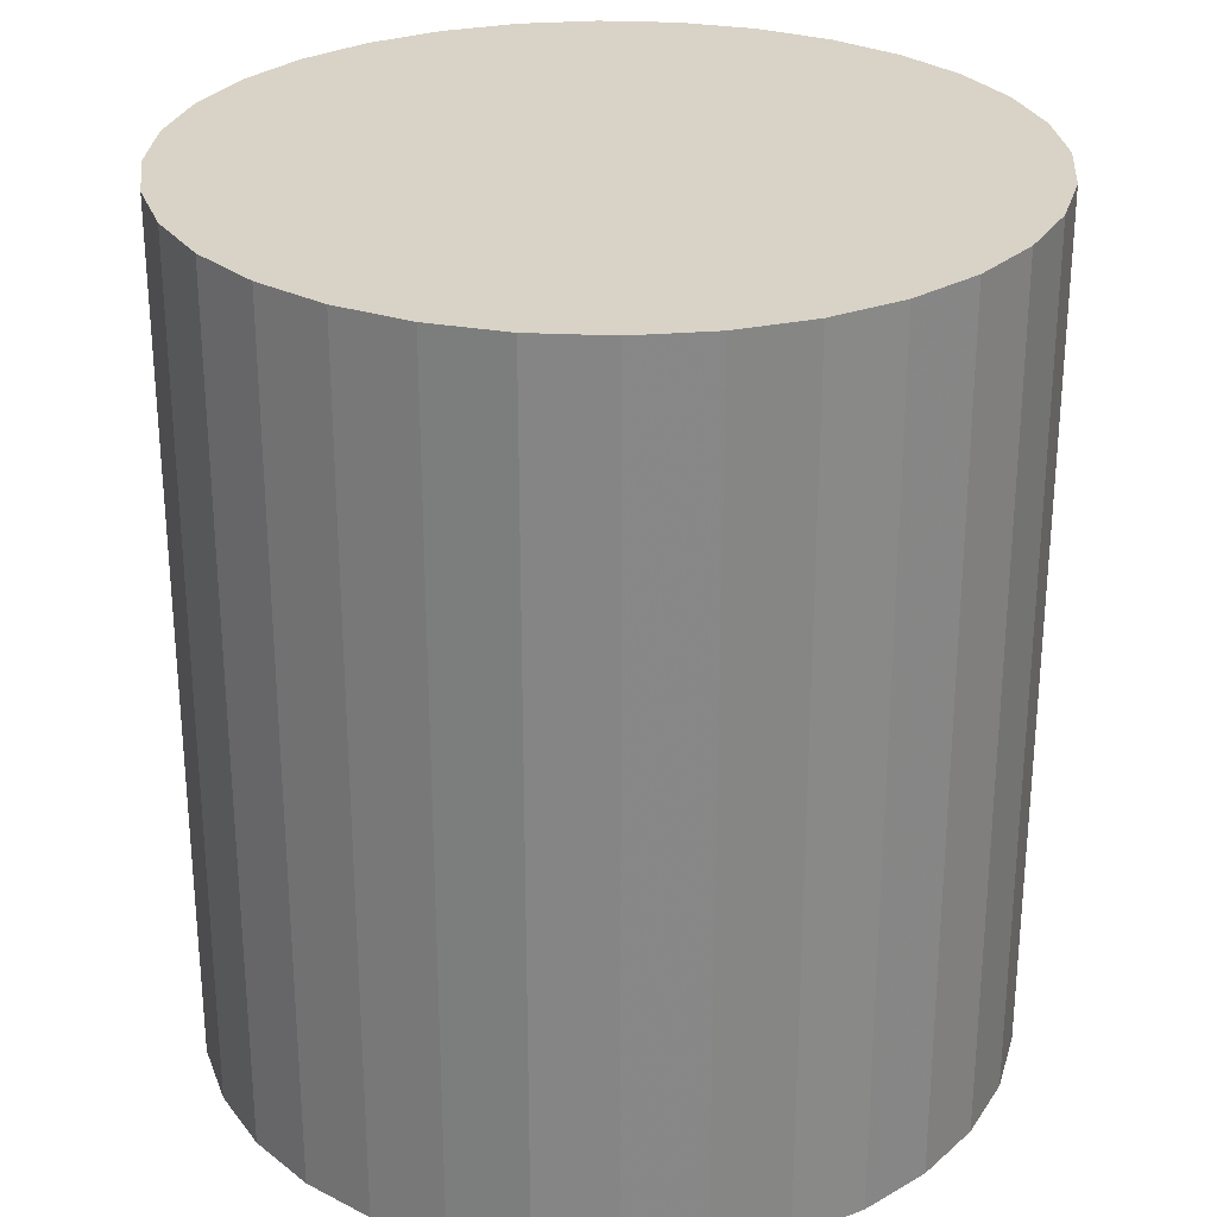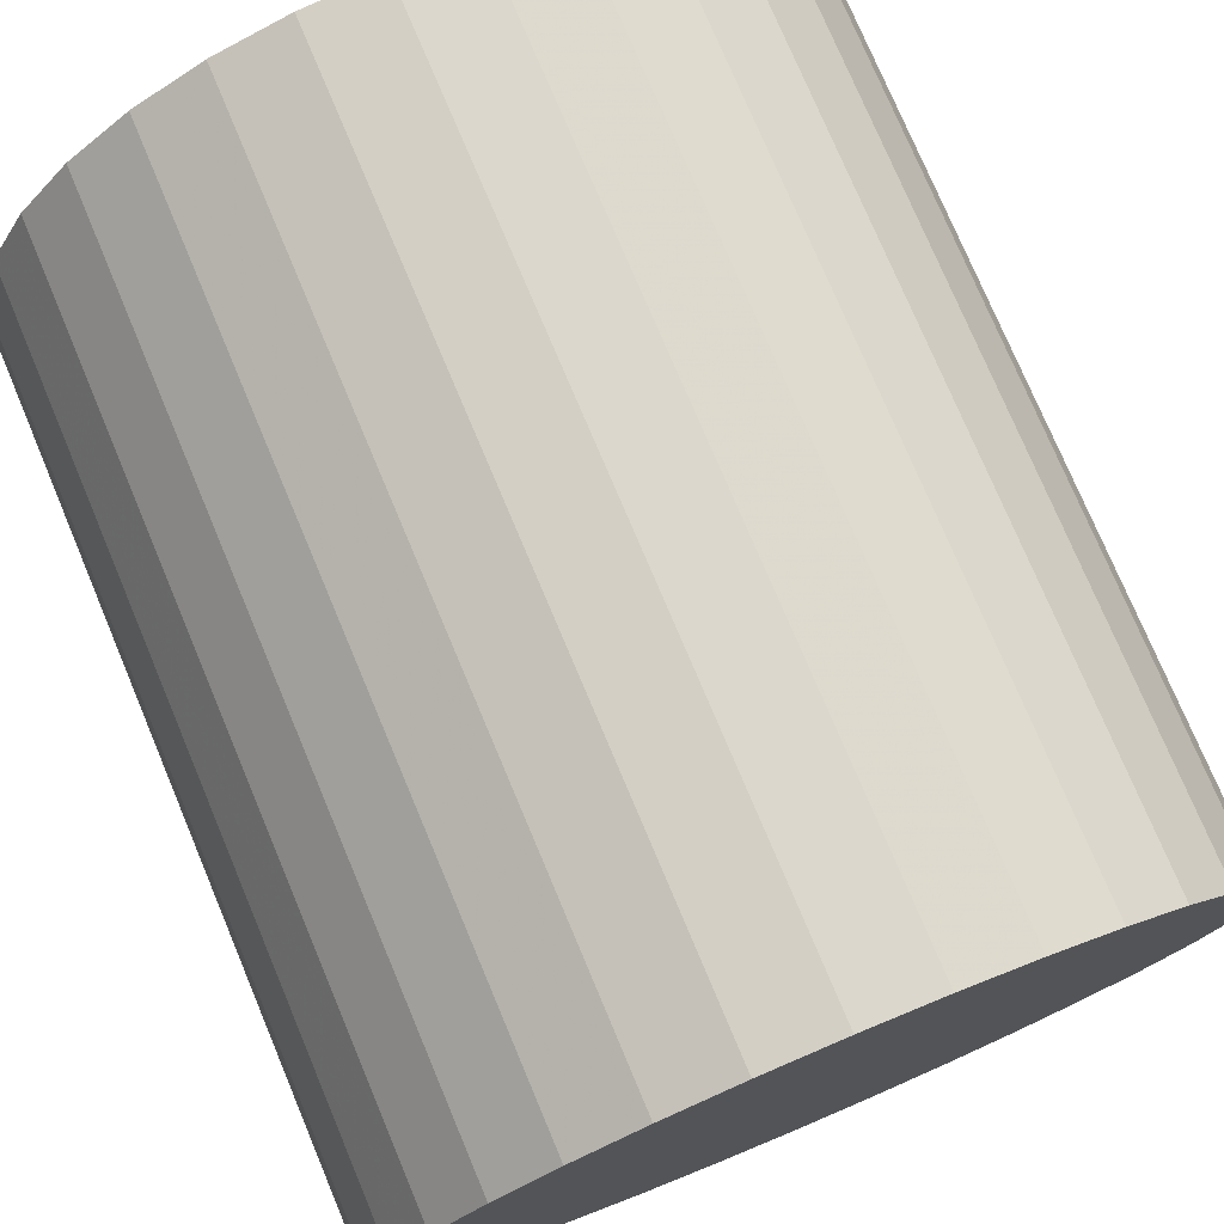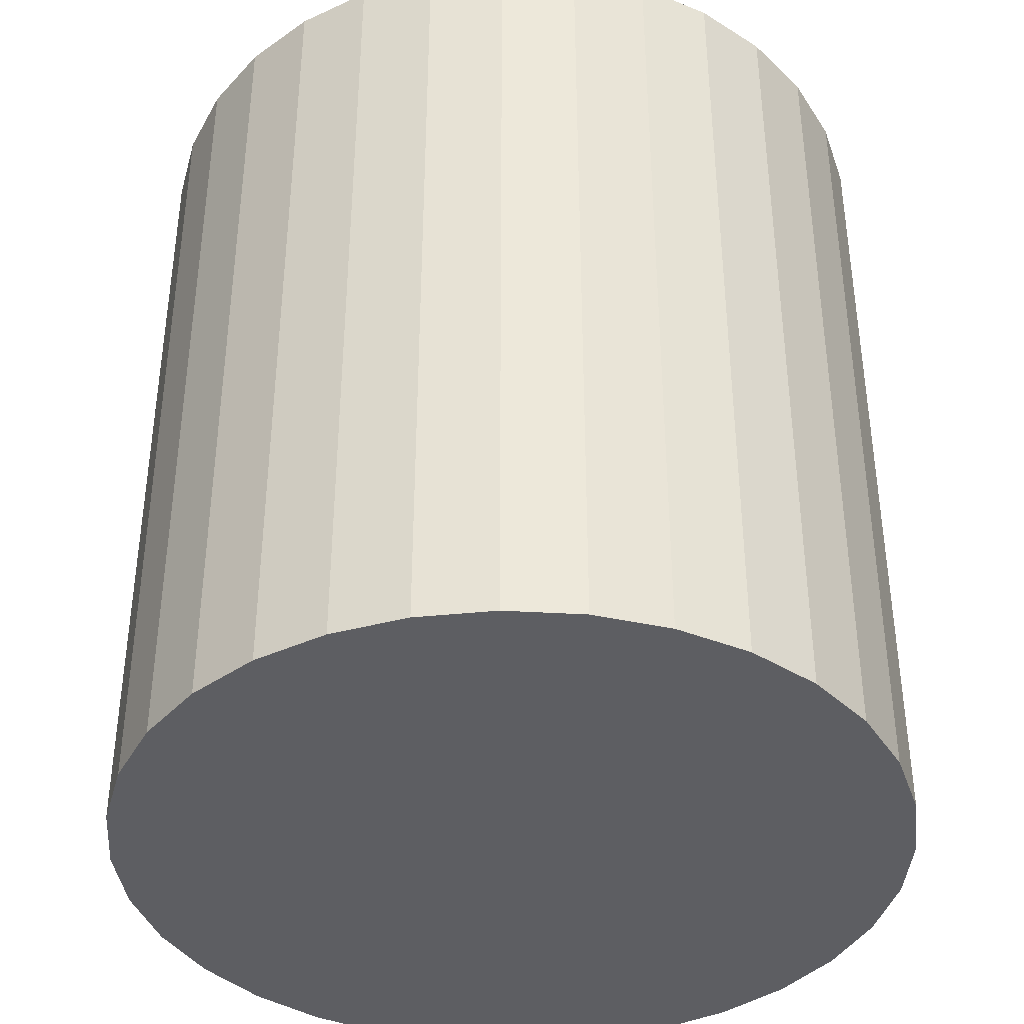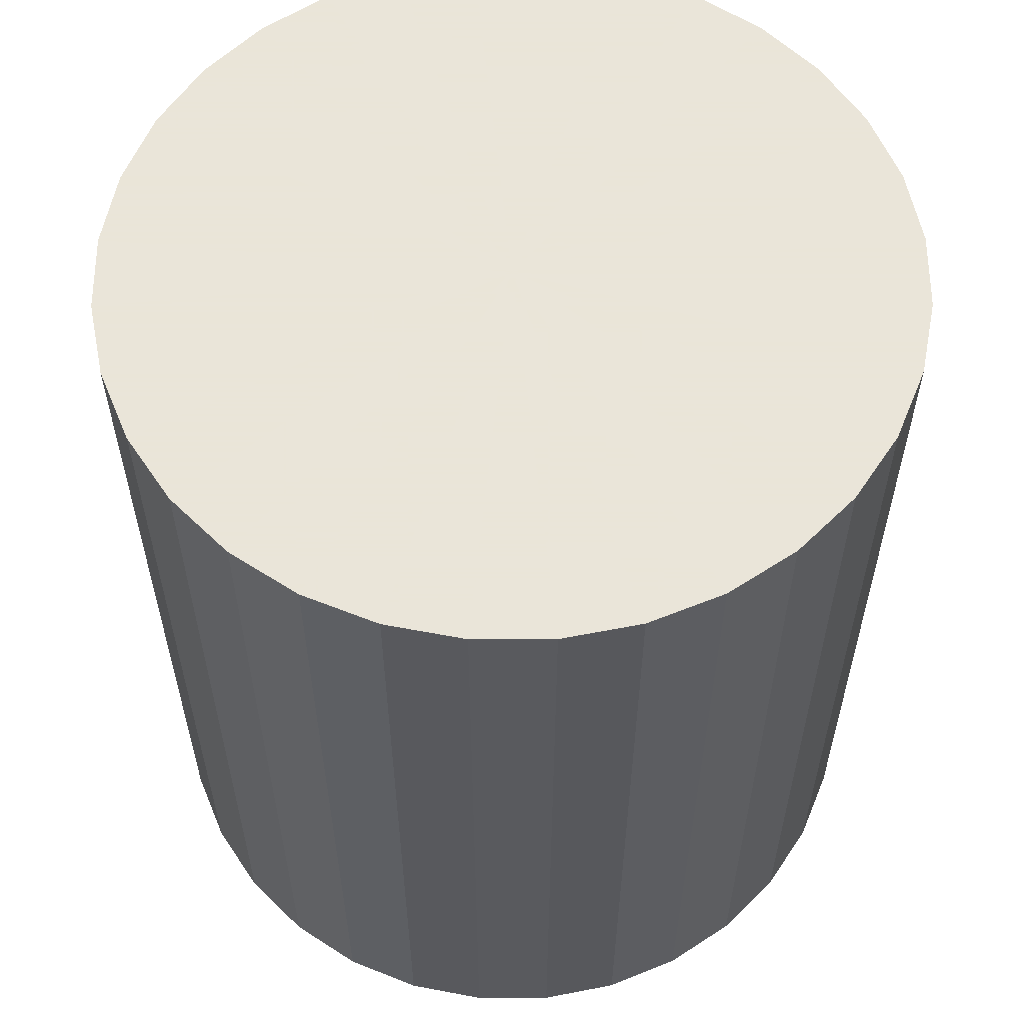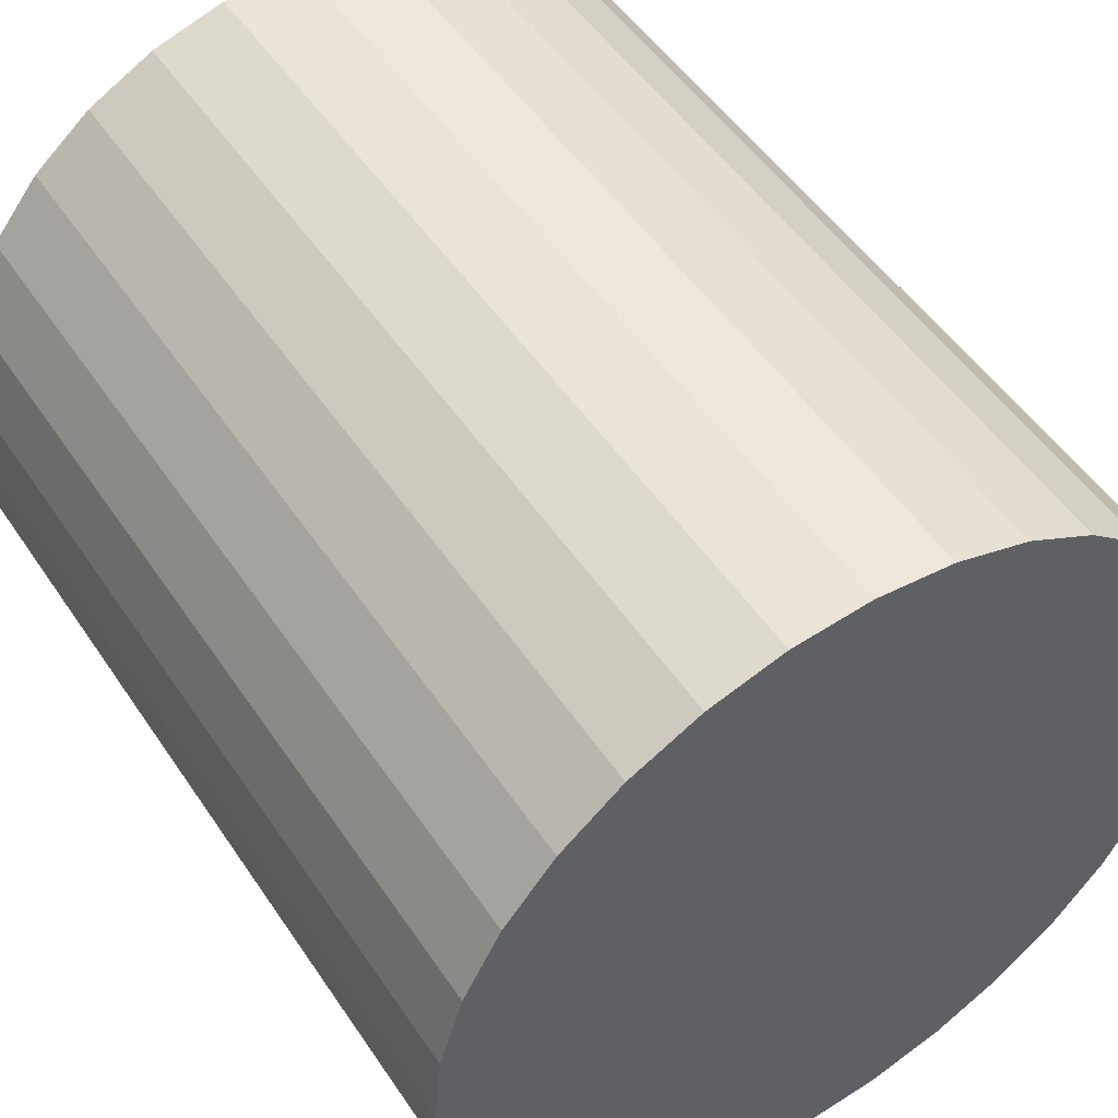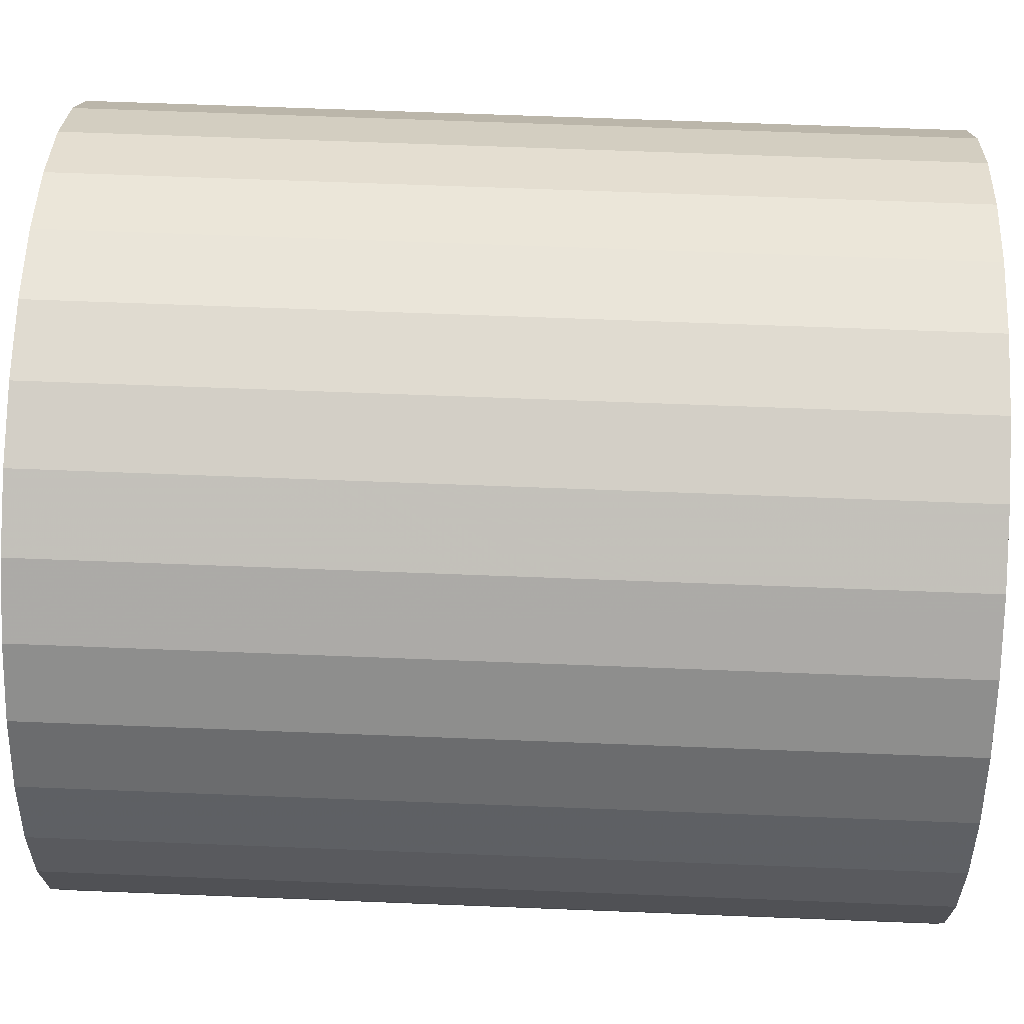
<metadata>
{"format":"obj","ext":"obj","renderer":"f3d","projection":"perspective","resolution":1024,"background":"white","views":[{"elev":27.8,"azim":-125.2,"up":"+Z"},{"elev":76.1,"azim":157.2,"up":"+Y"},{"elev":-39.4,"azim":-167.2,"up":"+Z"},{"elev":58.6,"azim":-174.5,"up":"+Z"},{"elev":50.4,"azim":-32.6,"up":"+Y"},{"elev":64.3,"azim":92.3,"up":"+Y"}]}
</metadata>
<code>
v 0 0 -0.03141
v 0.0286 0 -0.03141
v 0.0286 0 0.03141
v 0 0 0.03141
v 0.02805 0.005579 -0.03141
v 0.02805 0.005579 0.03141
v 0.02642 0.01094 -0.03141
v 0.02642 0.01094 0.03141
v 0.02378 0.01589 -0.03141
v 0.02378 0.01589 0.03141
v 0.02022 0.02022 -0.03141
v 0.02022 0.02022 0.03141
v 0.01589 0.02378 -0.03141
v 0.01589 0.02378 0.03141
v 0.01094 0.02642 -0.03141
v 0.01094 0.02642 0.03141
v 0.005579 0.02805 -0.03141
v 0.005579 0.02805 0.03141
v 0 0.0286 -0.03141
v 0 0.0286 0.03141
v -0.005579 0.02805 -0.03141
v -0.005579 0.02805 0.03141
v -0.01094 0.02642 -0.03141
v -0.01094 0.02642 0.03141
v -0.01589 0.02378 -0.03141
v -0.01589 0.02378 0.03141
v -0.02022 0.02022 -0.03141
v -0.02022 0.02022 0.03141
v -0.02378 0.01589 -0.03141
v -0.02378 0.01589 0.03141
v -0.02642 0.01094 -0.03141
v -0.02642 0.01094 0.03141
v -0.02805 0.005579 -0.03141
v -0.02805 0.005579 0.03141
v -0.0286 0 -0.03141
v -0.0286 0 0.03141
v -0.02805 -0.005579 -0.03141
v -0.02805 -0.005579 0.03141
v -0.02642 -0.01094 -0.03141
v -0.02642 -0.01094 0.03141
v -0.02378 -0.01589 -0.03141
v -0.02378 -0.01589 0.03141
v -0.02022 -0.02022 -0.03141
v -0.02022 -0.02022 0.03141
v -0.01589 -0.02378 -0.03141
v -0.01589 -0.02378 0.03141
v -0.01094 -0.02642 -0.03141
v -0.01094 -0.02642 0.03141
v -0.005579 -0.02805 -0.03141
v -0.005579 -0.02805 0.03141
v -0 -0.0286 -0.03141
v -0 -0.0286 0.03141
v 0.005579 -0.02805 -0.03141
v 0.005579 -0.02805 0.03141
v 0.01094 -0.02642 -0.03141
v 0.01094 -0.02642 0.03141
v 0.01589 -0.02378 -0.03141
v 0.01589 -0.02378 0.03141
v 0.02022 -0.02022 -0.03141
v 0.02022 -0.02022 0.03141
v 0.02378 -0.01589 -0.03141
v 0.02378 -0.01589 0.03141
v 0.02642 -0.01094 -0.03141
v 0.02642 -0.01094 0.03141
v 0.02805 -0.005579 -0.03141
v 0.02805 -0.005579 0.03141
f 2 1 5
f 2 5 3
f 3 5 6
f 3 6 4
f 5 1 7
f 5 7 6
f 6 7 8
f 6 8 4
f 7 1 9
f 7 9 8
f 8 9 10
f 8 10 4
f 9 1 11
f 9 11 10
f 10 11 12
f 10 12 4
f 11 1 13
f 11 13 12
f 12 13 14
f 12 14 4
f 13 1 15
f 13 15 14
f 14 15 16
f 14 16 4
f 15 1 17
f 15 17 16
f 16 17 18
f 16 18 4
f 17 1 19
f 17 19 18
f 18 19 20
f 18 20 4
f 19 1 21
f 19 21 20
f 20 21 22
f 20 22 4
f 21 1 23
f 21 23 22
f 22 23 24
f 22 24 4
f 23 1 25
f 23 25 24
f 24 25 26
f 24 26 4
f 25 1 27
f 25 27 26
f 26 27 28
f 26 28 4
f 27 1 29
f 27 29 28
f 28 29 30
f 28 30 4
f 29 1 31
f 29 31 30
f 30 31 32
f 30 32 4
f 31 1 33
f 31 33 32
f 32 33 34
f 32 34 4
f 33 1 35
f 33 35 34
f 34 35 36
f 34 36 4
f 35 1 37
f 35 37 36
f 36 37 38
f 36 38 4
f 37 1 39
f 37 39 38
f 38 39 40
f 38 40 4
f 39 1 41
f 39 41 40
f 40 41 42
f 40 42 4
f 41 1 43
f 41 43 42
f 42 43 44
f 42 44 4
f 43 1 45
f 43 45 44
f 44 45 46
f 44 46 4
f 45 1 47
f 45 47 46
f 46 47 48
f 46 48 4
f 47 1 49
f 47 49 48
f 48 49 50
f 48 50 4
f 49 1 51
f 49 51 50
f 50 51 52
f 50 52 4
f 51 1 53
f 51 53 52
f 52 53 54
f 52 54 4
f 53 1 55
f 53 55 54
f 54 55 56
f 54 56 4
f 55 1 57
f 55 57 56
f 56 57 58
f 56 58 4
f 57 1 59
f 57 59 58
f 58 59 60
f 58 60 4
f 59 1 61
f 59 61 60
f 60 61 62
f 60 62 4
f 61 1 63
f 61 63 62
f 62 63 64
f 62 64 4
f 63 1 65
f 63 65 64
f 64 65 66
f 64 66 4
f 65 1 2
f 65 2 66
f 66 2 3
f 66 3 4

</code>
